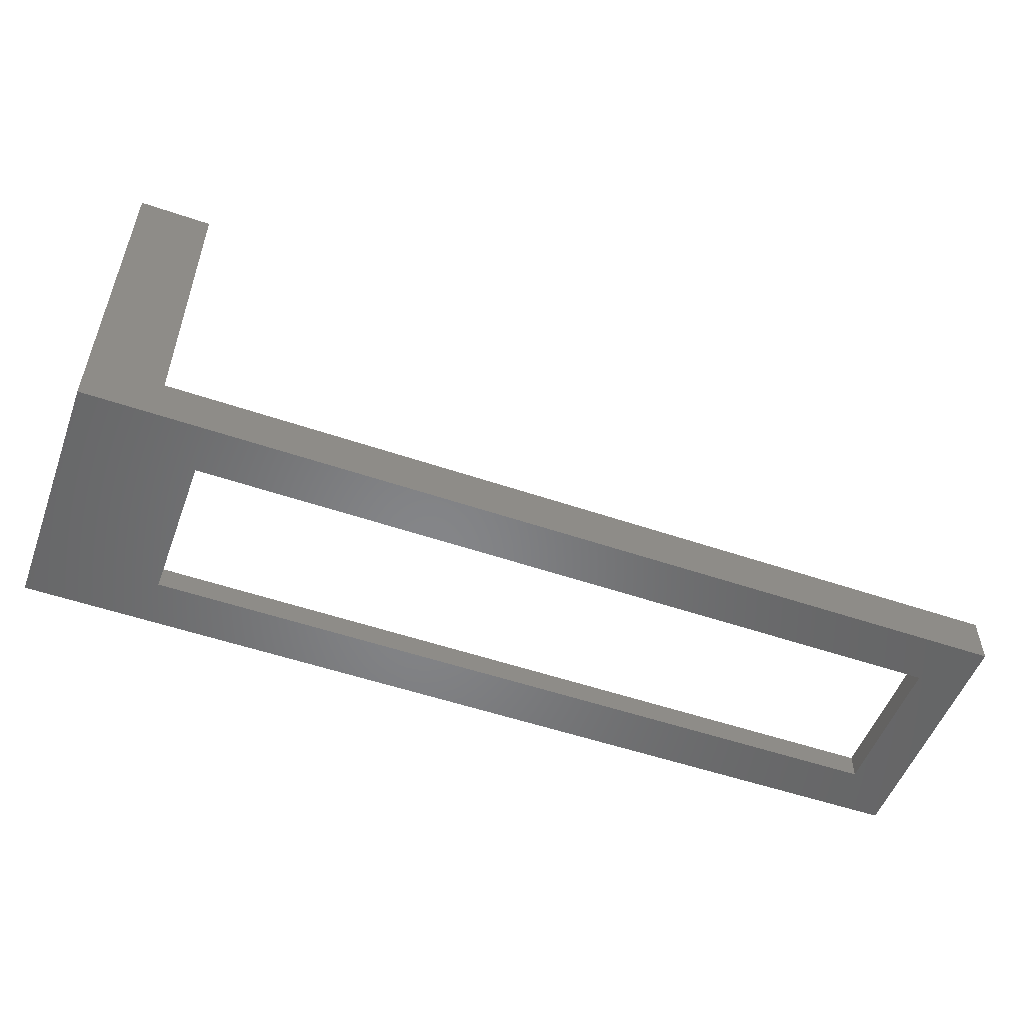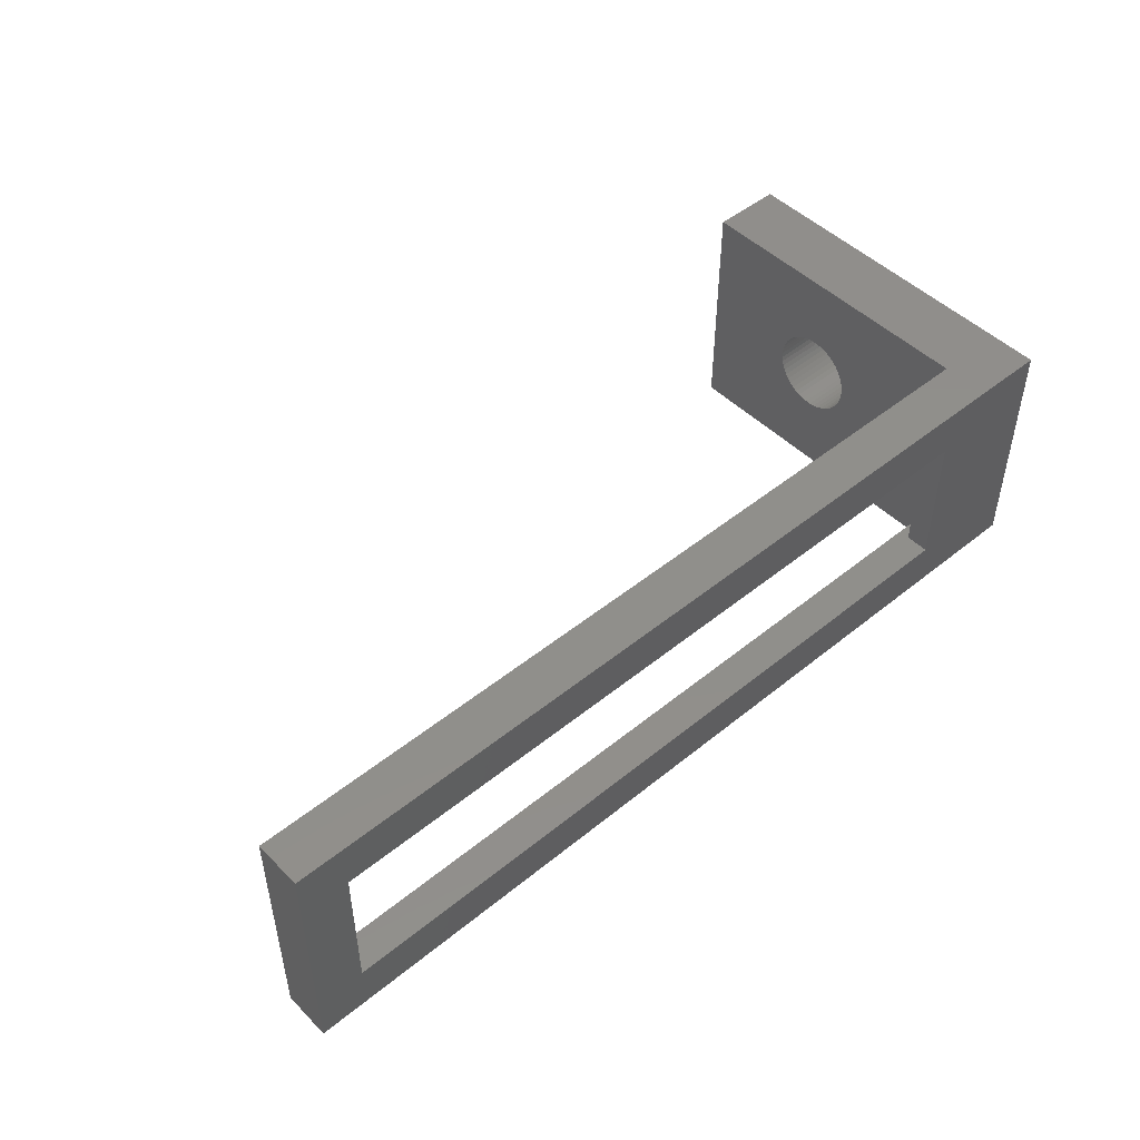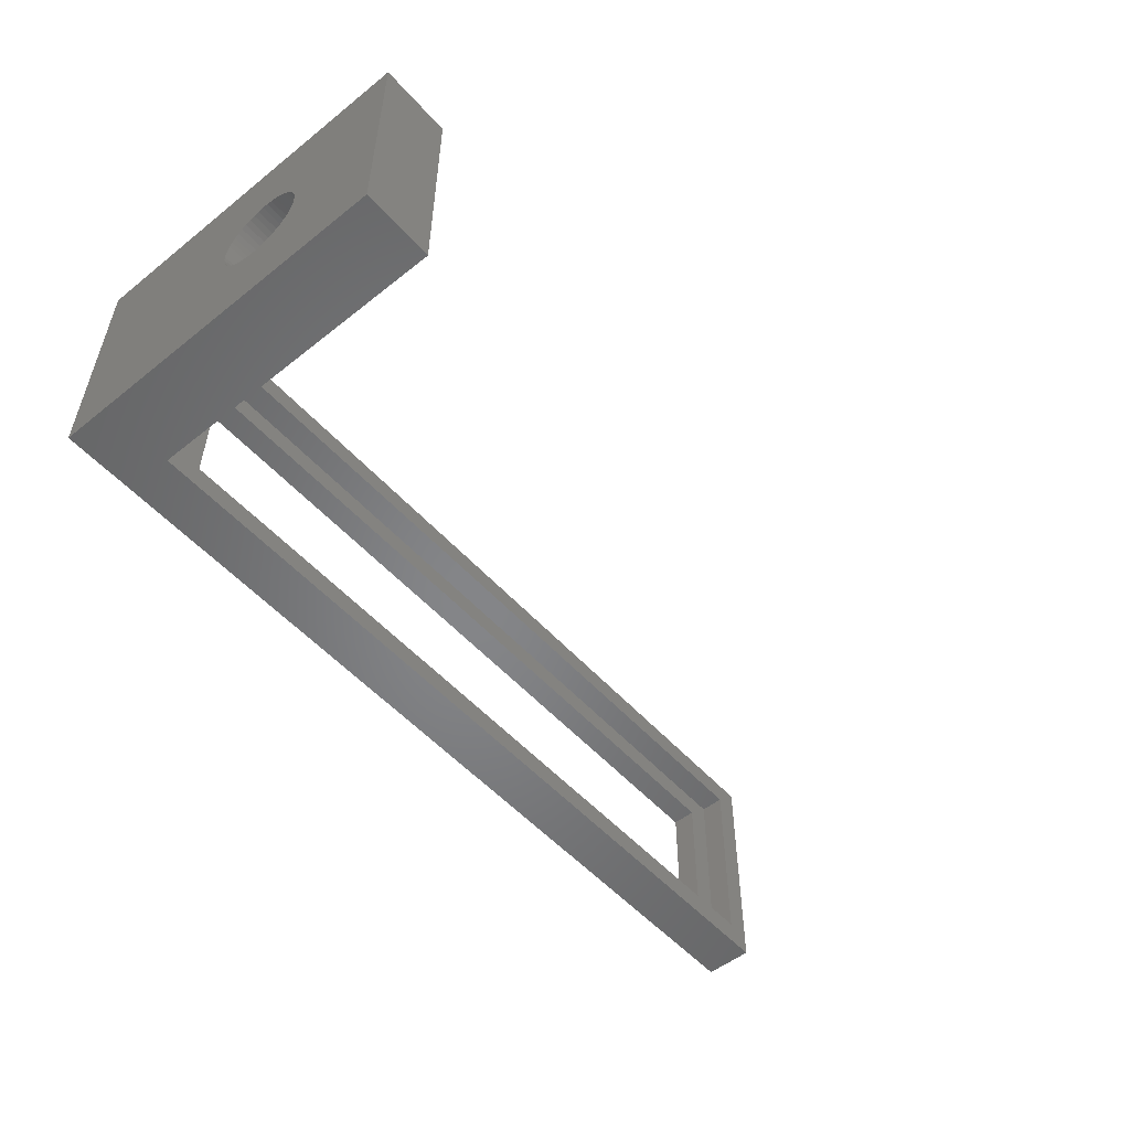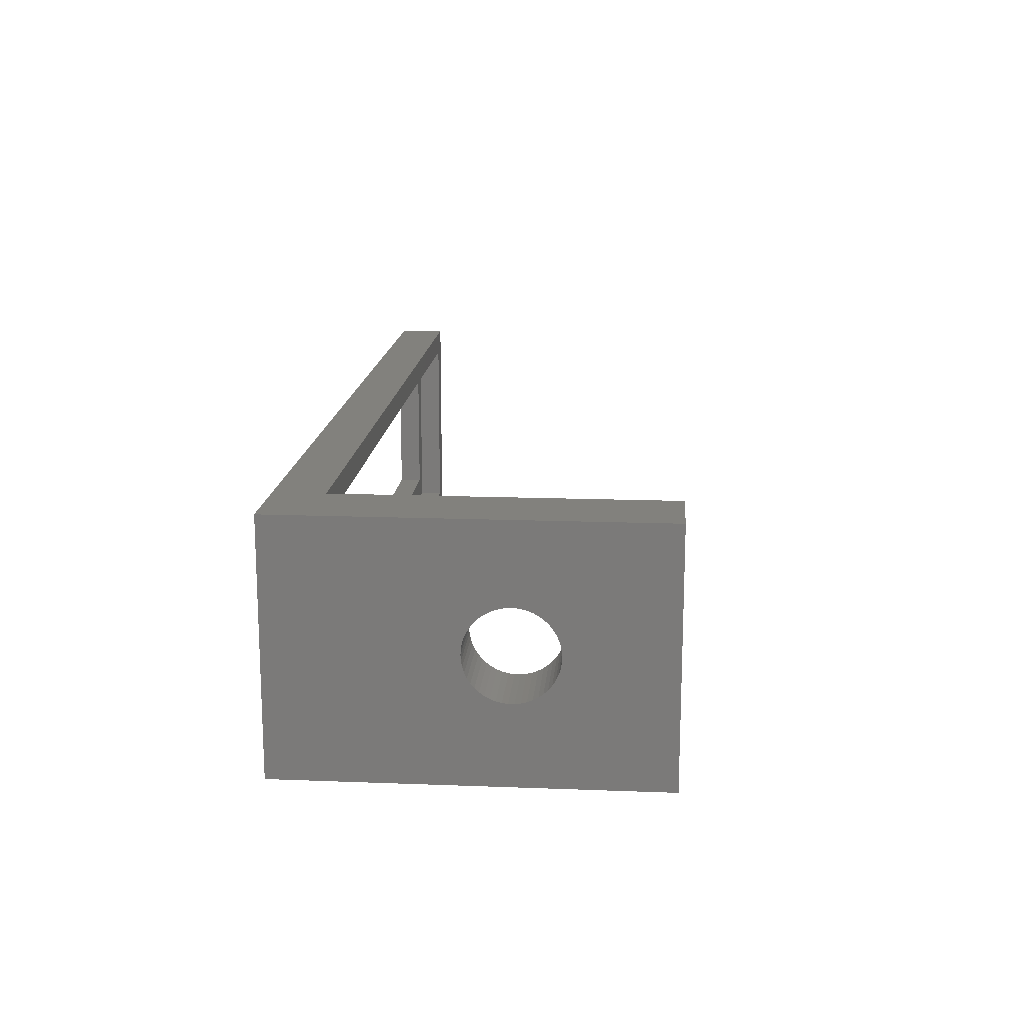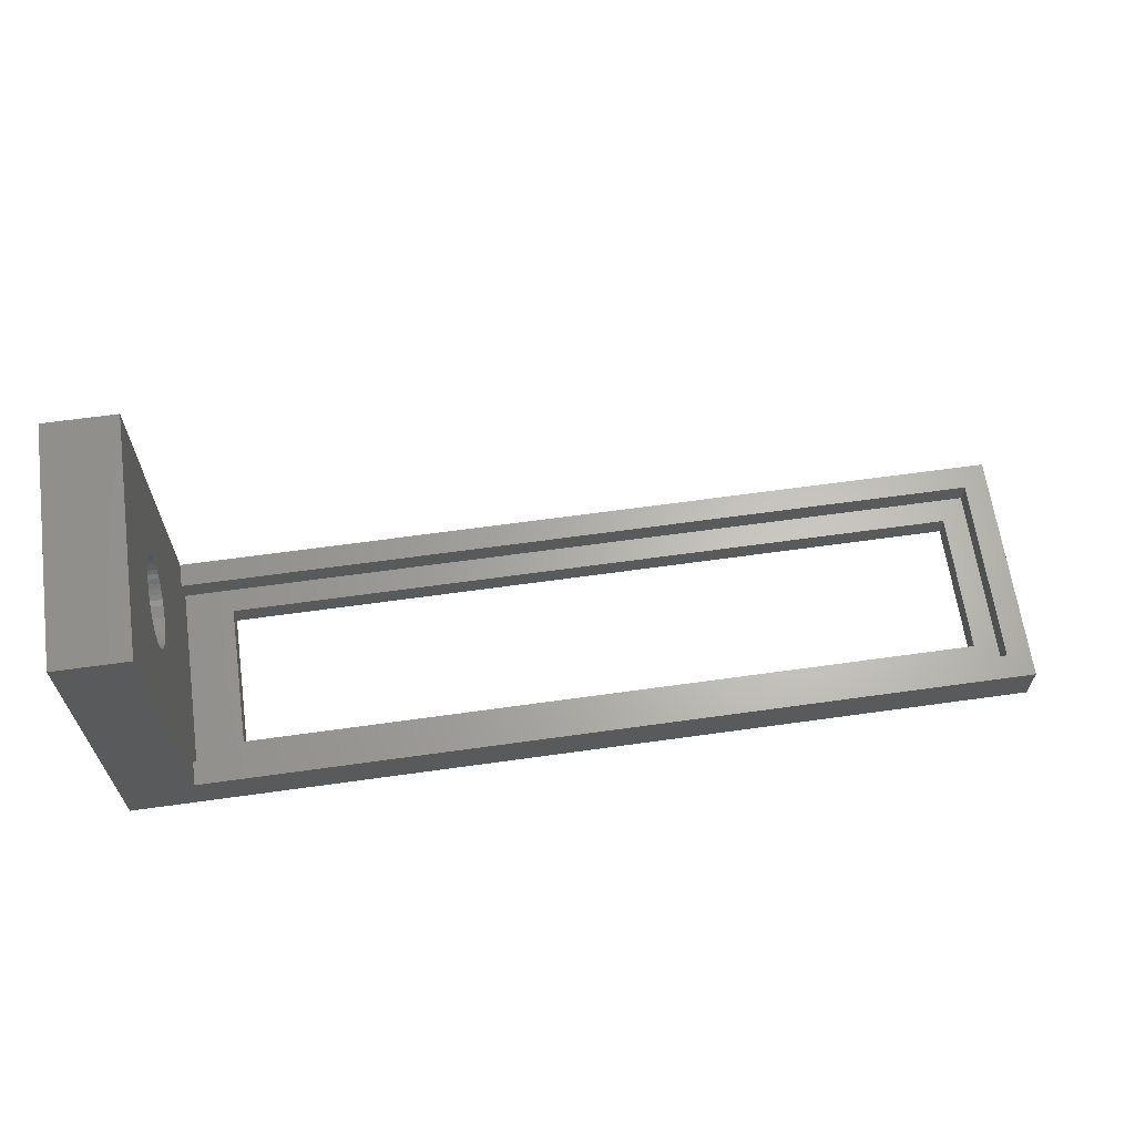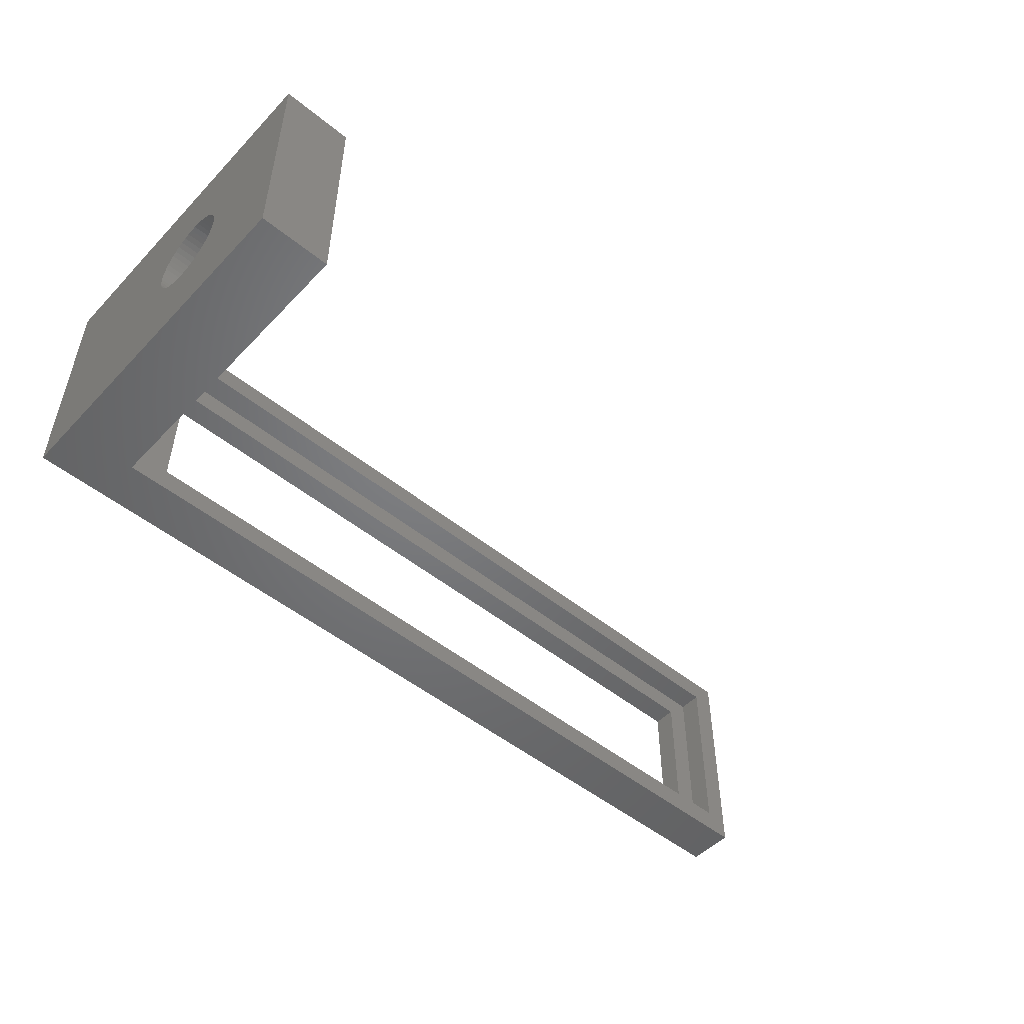
<metadata>
{"format":"stl","ext":"stl","renderer":"f3d","projection":"perspective","resolution":1024,"background":"white","views":[{"elev":-53.1,"azim":-20.1,"up":"+Z"},{"elev":48.2,"azim":137.8,"up":"+Y"},{"elev":-52.7,"azim":-49.6,"up":"+Y"},{"elev":15.5,"azim":-85.4,"up":"+Y"},{"elev":64.6,"azim":-8.0,"up":"+Z"},{"elev":-50.3,"azim":-41.7,"up":"+Y"}]}
</metadata>
<code>
# stl→obj: 128 verts, 260 faces
v -17.5 1.796 8.887
v -17.5 5 2
v -17.5 5 15
v -17.5 1.796 9.113
v -17.5 1.768 9.337
v -17.5 1.712 9.556
v -17.5 1.629 9.766
v -17.5 1.52 9.964
v -17.5 1.387 10.15
v -17.5 1.232 10.31
v -17.5 1.058 10.46
v -17.5 0.8672 10.58
v -17.5 0.6626 10.67
v -17.5 0.4476 10.74
v -17.5 0.2256 10.79
v -17.5 0 10.8
v -17.5 -5 15
v -17.5 -0.2256 10.79
v -17.5 -0.4476 10.74
v -17.5 -0.6626 10.67
v -17.5 -0.8672 10.58
v -17.5 -1.796 8.887
v -17.5 -1.796 9.113
v -17.5 -1.768 9.337
v -17.5 -1.712 9.556
v -17.5 -1.058 10.46
v -17.5 -1.232 10.31
v -17.5 -1.387 10.15
v -17.5 -1.52 9.964
v -17.5 -1.629 9.766
v -17.5 -5 2
v -17.5 -4 2
v -17.5 1.768 8.663
v -17.5 1.712 8.444
v -17.5 1.629 8.234
v -17.5 1.52 8.036
v -17.5 4 2
v -17.5 1.387 7.853
v -17.5 1.232 7.688
v -17.5 1.058 7.544
v -17.5 0.8672 7.423
v -17.5 0.6626 7.326
v -17.5 0.4476 7.257
v -17.5 0.2256 7.214
v -17.5 0 7.2
v -17.5 -0.2256 7.214
v -17.5 -0.4476 7.257
v -17.5 -0.6626 7.326
v -17.5 -0.8672 7.423
v -17.5 -1.058 7.544
v -17.5 -1.232 7.688
v -17.5 -1.387 7.853
v -17.5 -1.52 8.036
v -17.5 -1.629 8.234
v -17.5 -1.712 8.444
v -17.5 -1.768 8.663
v 17.5 5 2
v 16.5 4 2
v 17.5 -5 2
v 16.5 -4 2
v 17.5 5 0
v 17.5 -5 0
v -20.5 5 15
v -20.5 5 0
v 15.5 -3 0
v -15.5 -3 0
v -20.5 -5 0
v -15.5 3 0
v 15.5 3 0
v -20.5 -5 15
v -20.5 1.796 8.887
v -20.5 1.768 8.663
v -20.5 1.712 8.444
v -20.5 1.629 8.234
v -20.5 1.52 8.036
v -20.5 1.387 7.853
v -20.5 1.232 7.688
v -20.5 1.058 7.544
v -20.5 0.8672 7.423
v -20.5 0.6626 7.326
v -20.5 0.4476 7.257
v -20.5 0.2256 7.214
v -20.5 0 7.2
v -20.5 -0.2256 7.214
v -20.5 -0.4476 7.257
v -20.5 -0.6626 7.326
v -20.5 -0.8672 7.423
v -20.5 -1.058 7.544
v -20.5 -1.232 7.688
v -20.5 -1.796 8.887
v -20.5 -1.768 8.663
v -20.5 -1.712 8.444
v -20.5 -1.629 8.234
v -20.5 -1.52 8.036
v -20.5 -1.387 7.853
v -20.5 1.796 9.113
v -20.5 1.768 9.337
v -20.5 1.712 9.556
v -20.5 1.629 9.766
v -20.5 1.52 9.964
v -20.5 1.387 10.15
v -20.5 1.232 10.31
v -20.5 1.058 10.46
v -20.5 0.8672 10.58
v -20.5 0.6626 10.67
v -20.5 0.4476 10.74
v -20.5 0.2256 10.79
v -20.5 0 10.8
v -20.5 -0.2256 10.79
v -20.5 -0.4476 10.74
v -20.5 -0.6626 10.67
v -20.5 -0.8672 10.58
v -20.5 -1.058 10.46
v -20.5 -1.796 9.113
v -20.5 -1.768 9.337
v -20.5 -1.232 10.31
v -20.5 -1.387 10.15
v -20.5 -1.52 9.964
v -20.5 -1.629 9.766
v -20.5 -1.712 9.556
v -15.5 -3 1
v -15.5 3 1
v 15.5 3 1
v 15.5 -3 1
v -17.5 4 1
v -17.5 -4 1
v 16.5 -4 1
v 16.5 4 1
f 1 2 3
f 1 3 4
f 3 5 4
f 3 6 5
f 3 7 6
f 3 8 7
f 3 9 8
f 3 10 9
f 3 11 10
f 3 12 11
f 3 13 12
f 3 14 13
f 3 15 14
f 3 16 15
f 17 16 3
f 16 17 18
f 18 17 19
f 19 17 20
f 20 17 21
f 17 22 23
f 17 23 24
f 17 24 25
f 21 17 26
f 17 27 26
f 17 28 27
f 17 29 28
f 17 30 29
f 17 25 30
f 22 17 31
f 22 31 32
f 33 2 1
f 34 2 33
f 35 2 34
f 36 2 35
f 2 36 37
f 38 37 36
f 39 37 38
f 40 37 39
f 41 37 40
f 42 37 41
f 43 37 42
f 44 37 43
f 45 37 44
f 32 45 46
f 32 46 47
f 32 47 48
f 32 48 49
f 32 49 50
f 32 50 51
f 32 51 52
f 45 32 37
f 53 32 52
f 54 32 53
f 55 32 54
f 56 32 55
f 32 56 22
f 57 58 59
f 2 58 57
f 58 2 37
f 60 59 58
f 31 60 32
f 60 31 59
f 59 61 57
f 61 59 62
f 57 61 2
f 2 63 3
f 2 64 63
f 64 2 61
f 62 65 61
f 62 66 65
f 66 67 68
f 67 66 62
f 69 61 65
f 68 61 69
f 68 64 61
f 64 68 67
f 70 31 17
f 67 31 70
f 62 31 67
f 31 62 59
f 64 71 63
f 64 72 71
f 64 73 72
f 64 74 73
f 64 75 74
f 64 76 75
f 64 77 76
f 64 78 77
f 64 79 78
f 64 80 79
f 64 81 80
f 64 82 81
f 64 83 82
f 67 83 64
f 83 67 84
f 84 67 85
f 85 67 86
f 86 67 87
f 87 67 88
f 88 67 89
f 70 90 67
f 91 67 90
f 92 67 91
f 93 67 92
f 94 67 93
f 95 67 94
f 89 67 95
f 96 63 71
f 97 63 96
f 98 63 97
f 99 63 98
f 100 63 99
f 101 63 100
f 102 63 101
f 103 63 102
f 104 63 103
f 105 63 104
f 106 63 105
f 107 63 106
f 108 63 107
f 70 108 109
f 70 109 110
f 70 110 111
f 70 111 112
f 70 112 113
f 90 70 114
f 114 70 115
f 108 70 63
f 116 70 113
f 117 70 116
f 118 70 117
f 119 70 118
f 120 70 119
f 115 70 120
f 63 17 3
f 17 63 70
f 121 68 122
f 68 121 66
f 65 123 69
f 123 65 124
f 65 121 124
f 121 65 66
f 68 123 122
f 123 68 69
f 32 125 37
f 125 32 126
f 127 58 128
f 58 127 60
f 128 123 127
f 128 122 123
f 122 125 121
f 125 122 128
f 124 127 123
f 121 127 124
f 121 126 127
f 126 121 125
f 127 32 60
f 32 127 126
f 125 58 37
f 58 125 128
f 82 45 44
f 45 82 83
f 108 15 16
f 15 108 107
f 22 114 23
f 114 22 90
f 101 10 102
f 10 101 9
f 98 7 99
f 7 98 6
f 81 44 43
f 44 81 82
f 73 33 72
f 33 73 34
f 76 36 75
f 36 76 38
f 105 12 13
f 12 105 104
f 106 13 14
f 13 106 105
f 97 6 98
f 6 97 5
f 56 90 22
f 90 56 91
f 80 43 42
f 43 80 81
f 77 38 76
f 38 77 39
f 78 41 40
f 41 78 79
f 72 1 71
f 1 72 33
f 75 35 74
f 35 75 36
f 104 11 12
f 11 104 103
f 103 10 11
f 10 103 102
f 107 14 15
f 14 107 106
f 99 8 100
f 8 99 7
f 100 9 101
f 9 100 8
f 96 5 97
f 5 96 4
f 51 95 52
f 95 51 89
f 84 47 46
f 47 84 85
f 79 42 41
f 42 79 80
f 77 40 39
f 40 77 78
f 71 4 96
f 4 71 1
f 74 34 73
f 34 74 35
f 86 49 48
f 49 86 87
f 88 51 50
f 51 88 89
f 83 46 45
f 46 83 84
f 116 26 27
f 26 116 113
f 111 19 20
f 19 111 110
f 54 92 55
f 92 54 93
f 55 91 56
f 91 55 92
f 52 94 53
f 94 52 95
f 53 93 54
f 93 53 94
f 85 48 47
f 48 85 86
f 87 50 49
f 50 87 88
f 23 115 24
f 115 23 114
f 24 120 25
f 120 24 115
f 25 119 30
f 119 25 120
f 29 117 28
f 117 29 118
f 28 116 27
f 116 28 117
f 110 18 19
f 18 110 109
f 109 16 18
f 16 109 108
f 30 118 29
f 118 30 119
f 113 21 26
f 21 113 112
f 112 20 21
f 20 112 111

</code>
